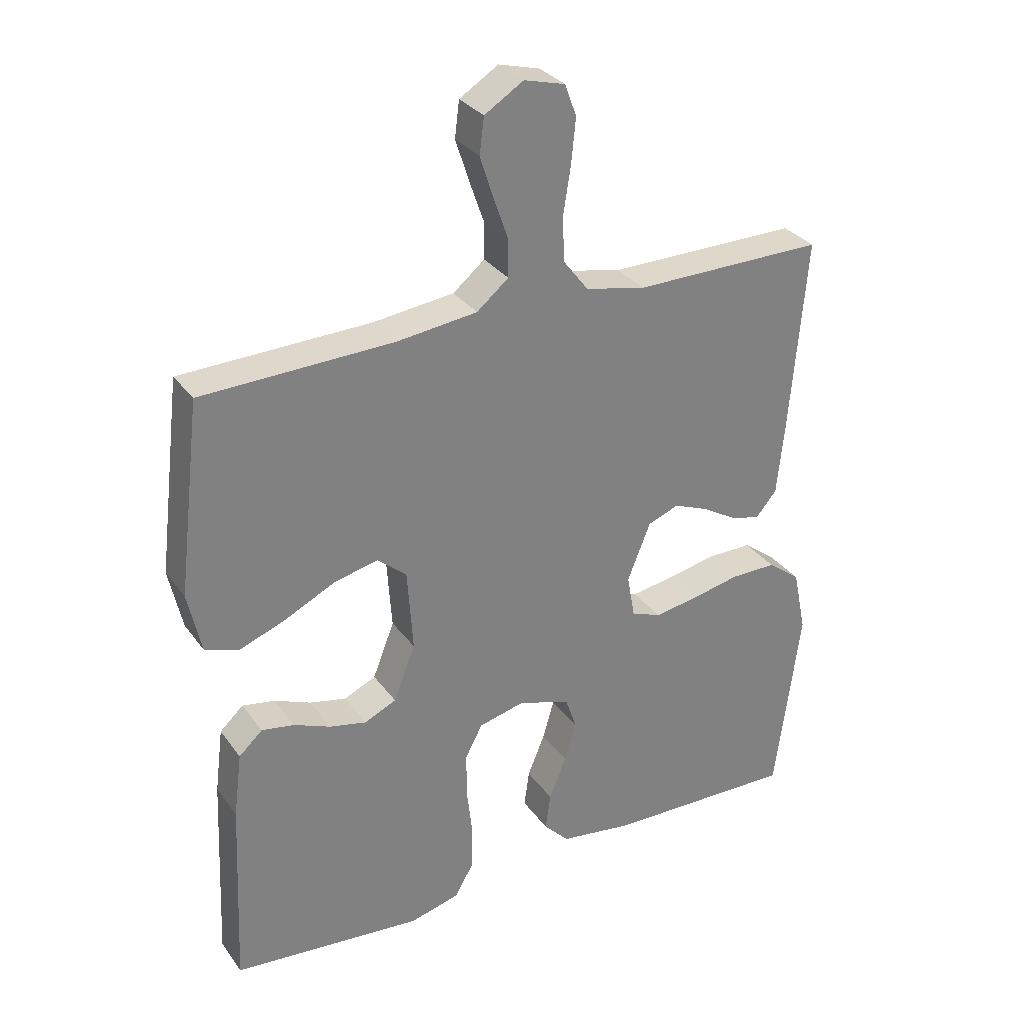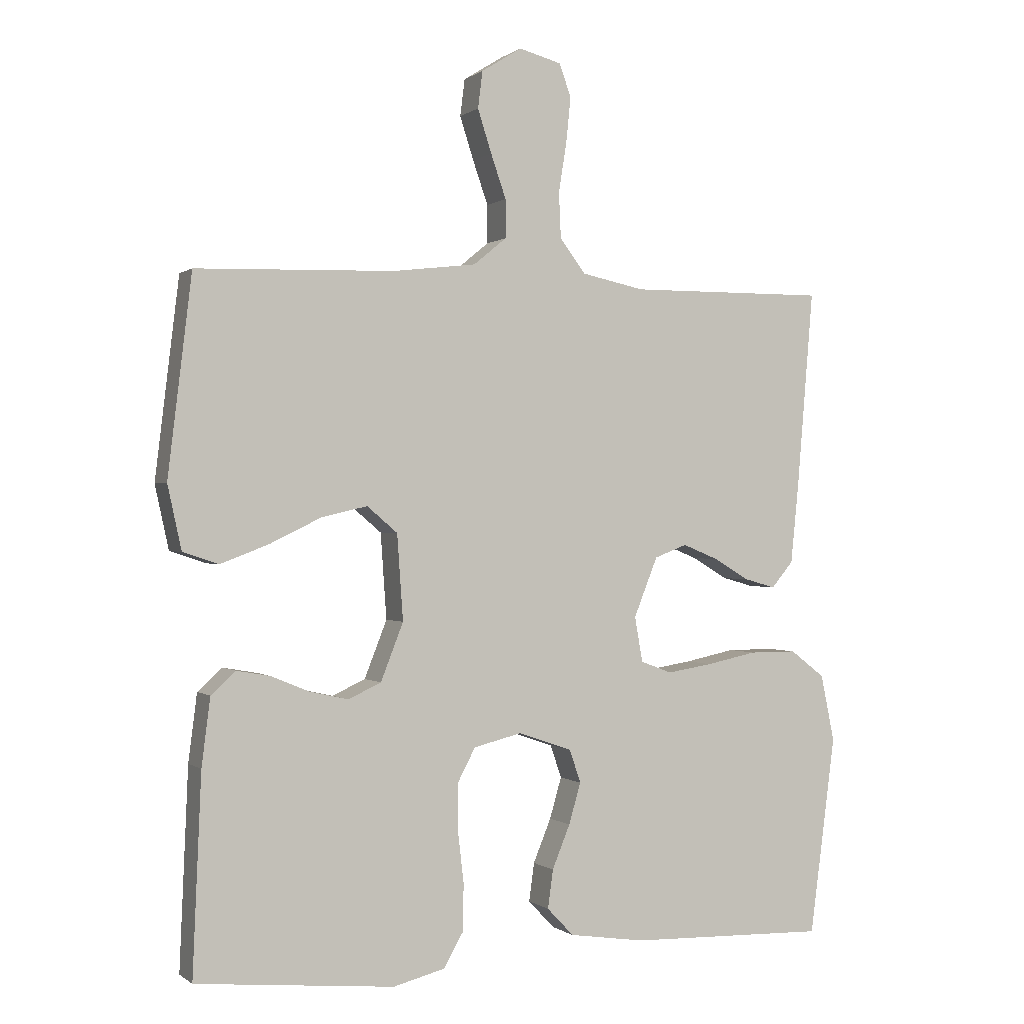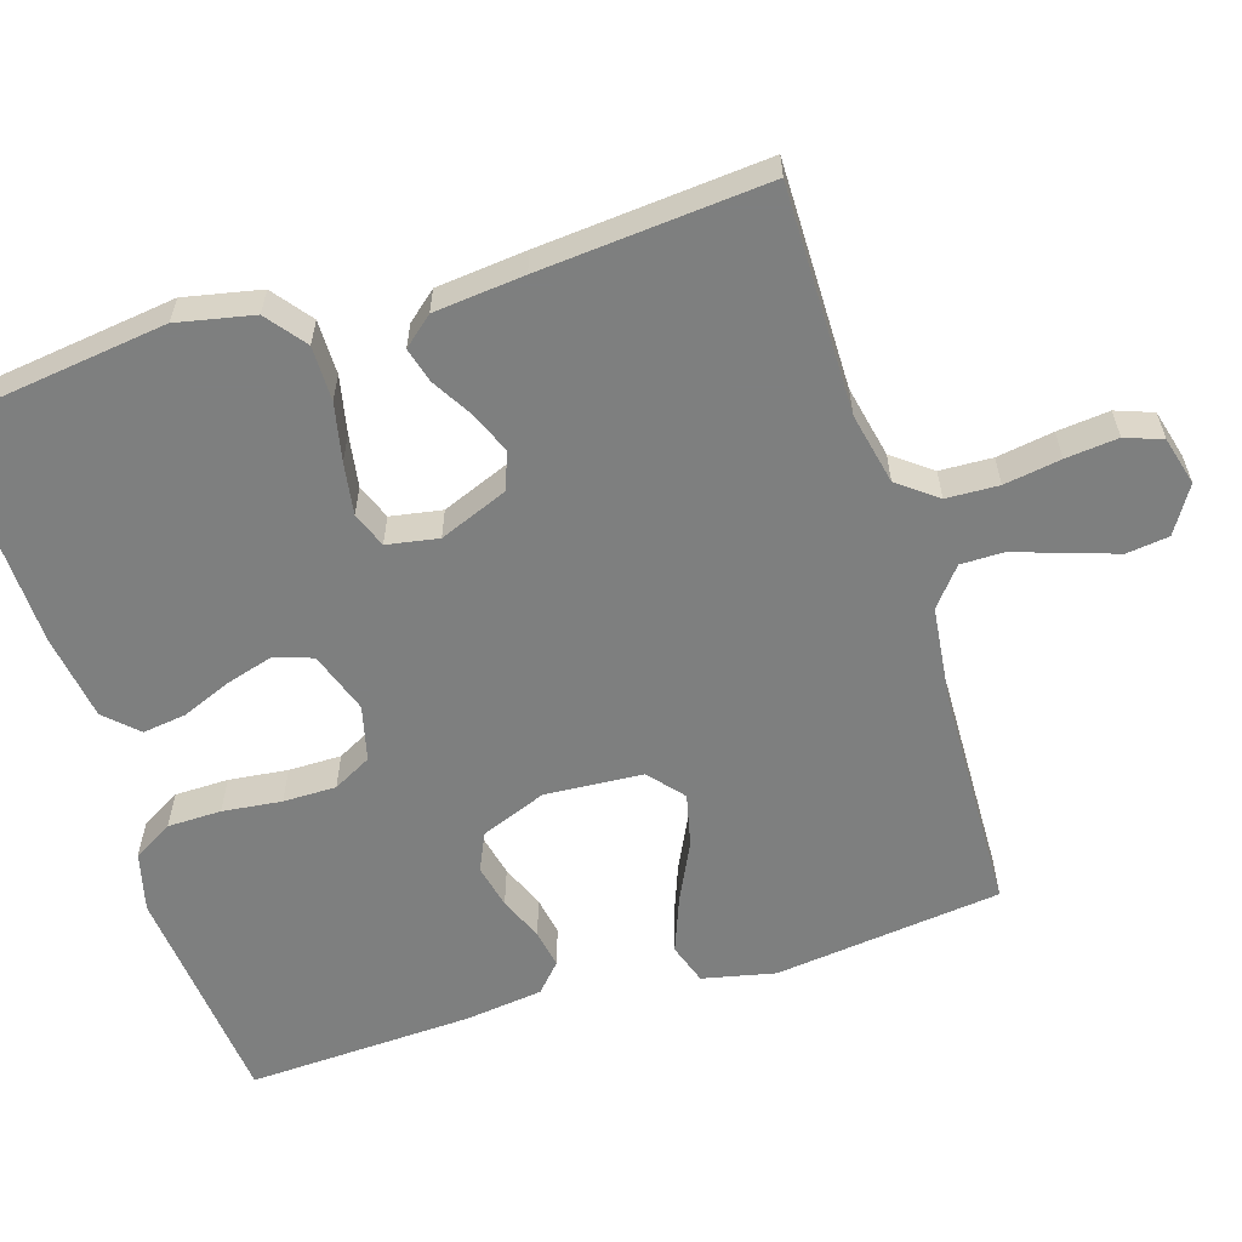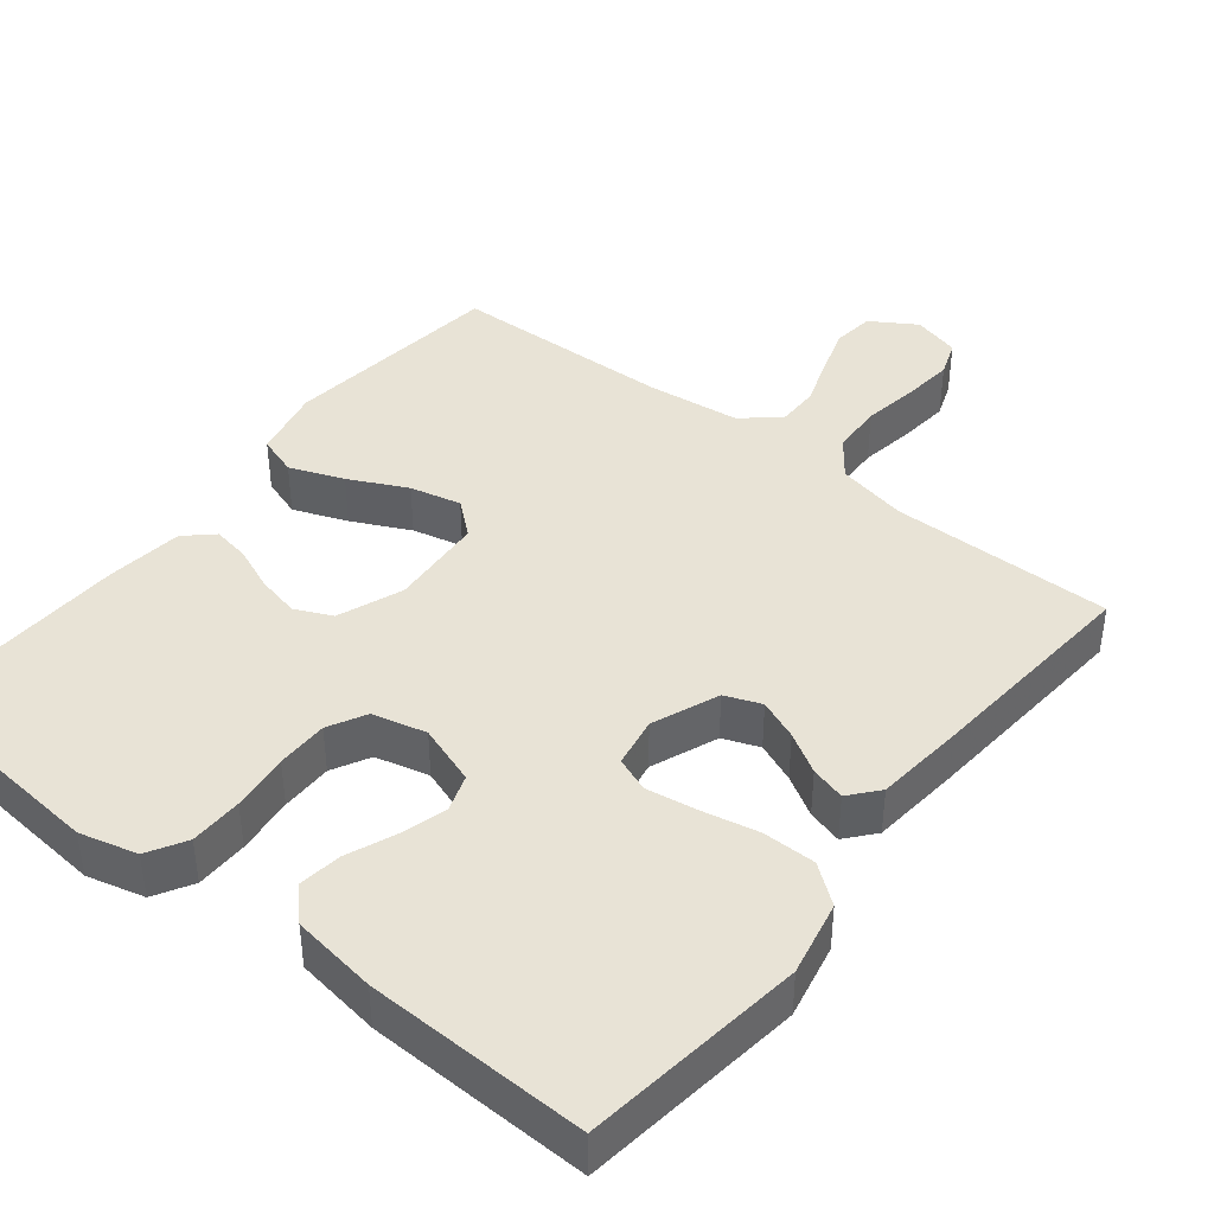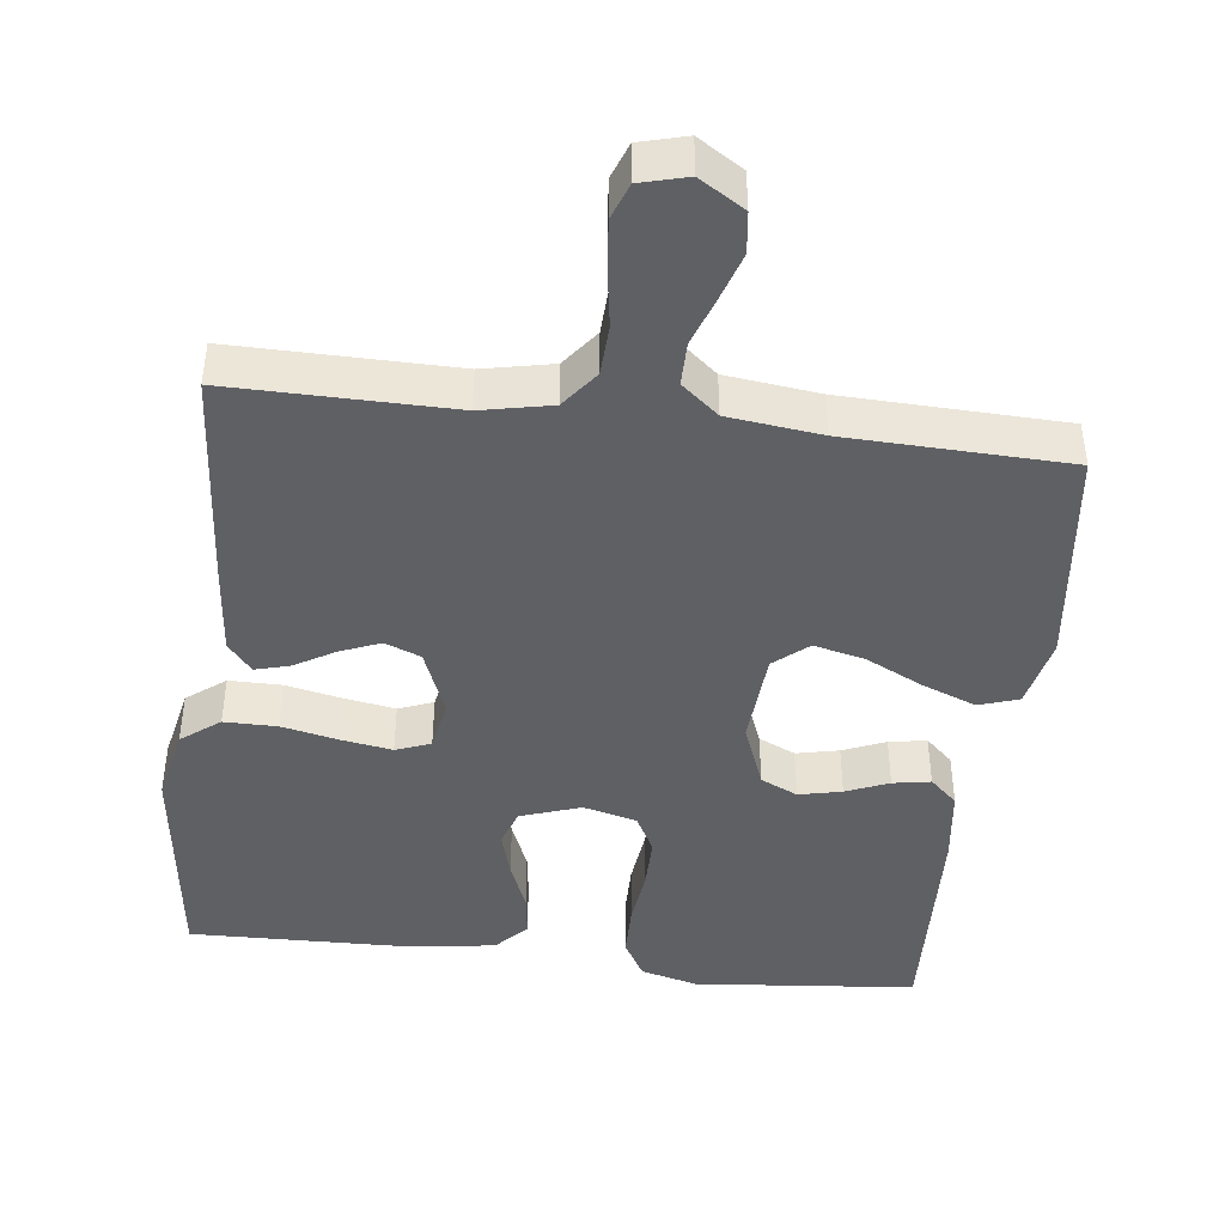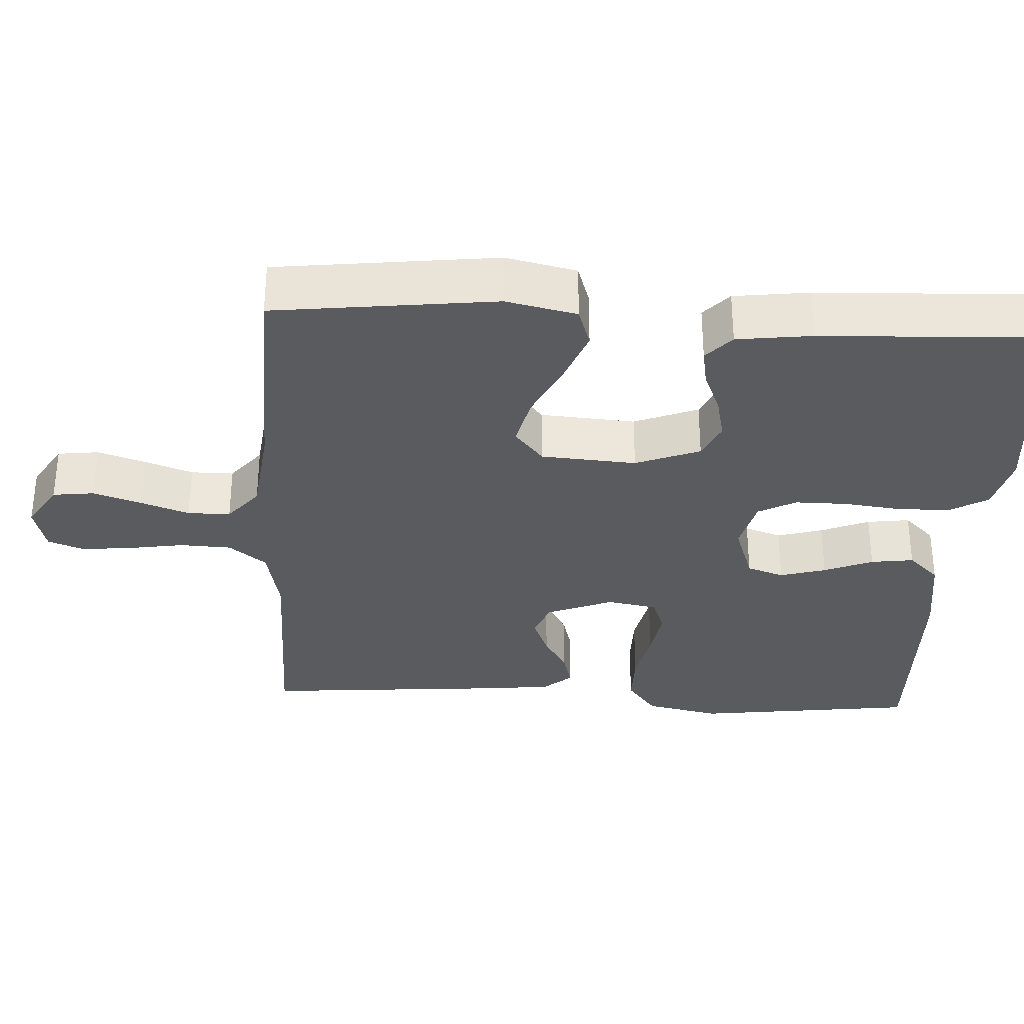
<metadata>
{"format":"obj","ext":"obj","renderer":"f3d","projection":"perspective","resolution":1024,"background":"white","views":[{"elev":30.9,"azim":150.6,"up":"+Z"},{"elev":0.0,"azim":156.7,"up":"+Z"},{"elev":-59.6,"azim":-72.6,"up":"+Y"},{"elev":41.6,"azim":-141.6,"up":"+Y"},{"elev":-43.9,"azim":-7.0,"up":"+Y"},{"elev":-32.9,"azim":86.8,"up":"+Y"}]}
</metadata>
<code>
v 0.5 0.07 -0.5
v 0.2 0.07 -0.529
v 0.122 0.07 -0.509
v 0.092 0.07 -0.457
v 0.091 0.07 -0.386
v 0.1 0.07 -0.308
v 0.1 0.07 -0.238
v 0.073 0.07 -0.187
v 0 0.07 -0.169
v -0.081 0.07 -0.197
v -0.098 0.07 -0.247
v -0.08 0.07 -0.309
v -0.053 0.07 -0.375
v -0.045 0.07 -0.433
v -0.085 0.07 -0.475
v -0.2 0.07 -0.492
v -0.5 0.07 -0.5
v -0.539 0.07 -0.2
v -0.518 0.07 -0.099
v -0.466 0.07 -0.059
v -0.394 0.07 -0.059
v -0.318 0.07 -0.075
v -0.249 0.07 -0.086
v -0.202 0.07 -0.068
v -0.19 0.07 0
v -0.226 0.07 0.09
v -0.275 0.07 0.109
v -0.329 0.07 0.087
v -0.383 0.07 0.055
v -0.43 0.07 0.042
v -0.463 0.07 0.081
v -0.475 0.07 0.2
v -0.5 0.07 0.5
v -0.2 0.07 0.498
v -0.105 0.07 0.518
v -0.066 0.07 0.569
v -0.063 0.07 0.638
v -0.075 0.07 0.713
v -0.082 0.07 0.782
v -0.064 0.07 0.831
v 0 0.07 0.848
v 0.061 0.07 0.81
v 0.068 0.07 0.754
v 0.047 0.07 0.689
v 0.024 0.07 0.623
v 0.024 0.07 0.565
v 0.074 0.07 0.524
v 0.2 0.07 0.509
v 0.5 0.07 0.5
v 0.536 0.07 0.2
v 0.515 0.07 0.104
v 0.461 0.07 0.086
v 0.388 0.07 0.114
v 0.31 0.07 0.152
v 0.241 0.07 0.168
v 0.195 0.07 0.129
v 0.186 0.07 0
v 0.22 0.07 -0.087
v 0.27 0.07 -0.11
v 0.328 0.07 -0.097
v 0.386 0.07 -0.073
v 0.437 0.07 -0.064
v 0.474 0.07 -0.098
v 0.487 0.07 -0.2
v 0.5 0 -0.5
v 0.2 0 -0.529
v 0.122 0 -0.509
v 0.092 0 -0.457
v 0.091 0 -0.386
v 0.1 0 -0.308
v 0.1 0 -0.238
v 0.073 0 -0.187
v 0 0 -0.169
v -0.081 0 -0.197
v -0.098 0 -0.247
v -0.08 0 -0.309
v -0.053 0 -0.375
v -0.045 0 -0.433
v -0.085 0 -0.475
v -0.2 0 -0.492
v -0.5 0 -0.5
v -0.539 0 -0.2
v -0.518 0 -0.099
v -0.466 0 -0.059
v -0.394 0 -0.059
v -0.318 0 -0.075
v -0.249 0 -0.086
v -0.202 0 -0.068
v -0.19 0 0
v -0.226 0 0.09
v -0.275 0 0.109
v -0.329 0 0.087
v -0.383 0 0.055
v -0.43 0 0.042
v -0.463 0 0.081
v -0.475 0 0.2
v -0.5 0 0.5
v -0.2 0 0.498
v -0.105 0 0.518
v -0.066 0 0.569
v -0.063 0 0.638
v -0.075 0 0.713
v -0.082 0 0.782
v -0.064 0 0.831
v 0 0 0.848
v 0.061 0 0.81
v 0.068 0 0.754
v 0.047 0 0.689
v 0.024 0 0.623
v 0.024 0 0.565
v 0.074 0 0.524
v 0.2 0 0.509
v 0.5 0 0.5
v 0.536 0 0.2
v 0.515 0 0.104
v 0.461 0 0.086
v 0.388 0 0.114
v 0.31 0 0.152
v 0.241 0 0.168
v 0.195 0 0.129
v 0.186 0 0
v 0.22 0 -0.087
v 0.27 0 -0.11
v 0.328 0 -0.097
v 0.386 0 -0.073
v 0.437 0 -0.064
v 0.474 0 -0.098
v 0.487 0 -0.2
f 4 5 6
f 3 4 6
f 2 3 6
f 1 2 6
f 64 1 6
f 63 64 6
f 62 63 6
f 61 62 6
f 60 61 6
f 59 60 6 7
f 58 59 7 8
f 57 58 8 9
f 56 57 9 10
f 52 53 54
f 51 52 54
f 50 51 54
f 49 50 54
f 48 49 54
f 47 48 54 55
f 46 47 55 56
f 43 44 45
f 42 43 45
f 41 42 45
f 40 41 45
f 39 40 45
f 38 39 45
f 37 38 45
f 36 37 45 46
f 46 56 10
f 36 46 10
f 35 36 10
f 32 33 34
f 31 32 34
f 30 31 34
f 29 30 34
f 28 29 34
f 27 28 34 35
f 20 21 22
f 19 20 22
f 18 19 22
f 17 18 22
f 16 17 22
f 15 16 22
f 14 15 22
f 13 14 22
f 12 13 22
f 11 12 22 23
f 10 11 23 24
f 26 27 35
f 25 26 35 10
f 10 24 25
f 70 69 68
f 70 68 67
f 70 67 66
f 70 66 65
f 70 65 128
f 70 128 127
f 70 127 126
f 70 126 125
f 70 125 124
f 71 70 124 123
f 72 71 123 122
f 73 72 122 121
f 74 73 121 120
f 118 117 116
f 118 116 115
f 118 115 114
f 118 114 113
f 118 113 112
f 119 118 112 111
f 120 119 111 110
f 109 108 107
f 109 107 106
f 109 106 105
f 109 105 104
f 109 104 103
f 109 103 102
f 109 102 101
f 110 109 101 100
f 74 120 110
f 74 110 100
f 74 100 99
f 98 97 96
f 98 96 95
f 98 95 94
f 98 94 93
f 98 93 92
f 99 98 92 91
f 86 85 84
f 86 84 83
f 86 83 82
f 86 82 81
f 86 81 80
f 86 80 79
f 86 79 78
f 86 78 77
f 86 77 76
f 87 86 76 75
f 88 87 75 74
f 99 91 90
f 74 99 90 89
f 89 88 74
f 1 65 66 2
f 2 66 67 3
f 3 67 68 4
f 4 68 69 5
f 5 69 70 6
f 6 70 71 7
f 7 71 72 8
f 8 72 73 9
f 9 73 74 10
f 10 74 75 11
f 11 75 76 12
f 12 76 77 13
f 13 77 78 14
f 14 78 79 15
f 15 79 80 16
f 16 80 81 17
f 17 81 82 18
f 18 82 83 19
f 19 83 84 20
f 20 84 85 21
f 21 85 86 22
f 22 86 87 23
f 23 87 88 24
f 24 88 89 25
f 25 89 90 26
f 26 90 91 27
f 27 91 92 28
f 28 92 93 29
f 29 93 94 30
f 30 94 95 31
f 31 95 96 32
f 32 96 97 33
f 33 97 98 34
f 34 98 99 35
f 35 99 100 36
f 36 100 101 37
f 37 101 102 38
f 38 102 103 39
f 39 103 104 40
f 40 104 105 41
f 41 105 106 42
f 42 106 107 43
f 43 107 108 44
f 44 108 109 45
f 45 109 110 46
f 46 110 111 47
f 47 111 112 48
f 48 112 113 49
f 49 113 114 50
f 50 114 115 51
f 51 115 116 52
f 52 116 117 53
f 53 117 118 54
f 54 118 119 55
f 55 119 120 56
f 56 120 121 57
f 57 121 122 58
f 58 122 123 59
f 59 123 124 60
f 60 124 125 61
f 61 125 126 62
f 62 126 127 63
f 63 127 128 64
f 64 128 65 1

</code>
